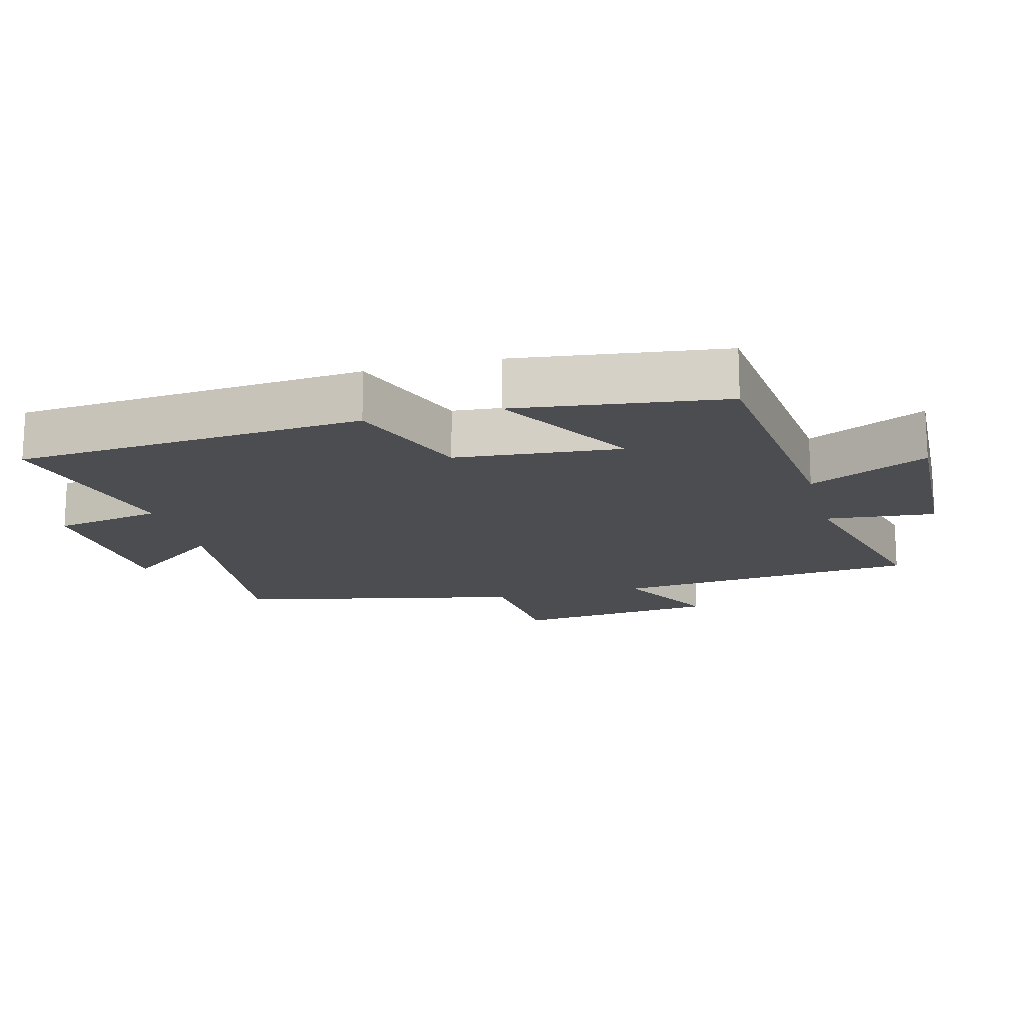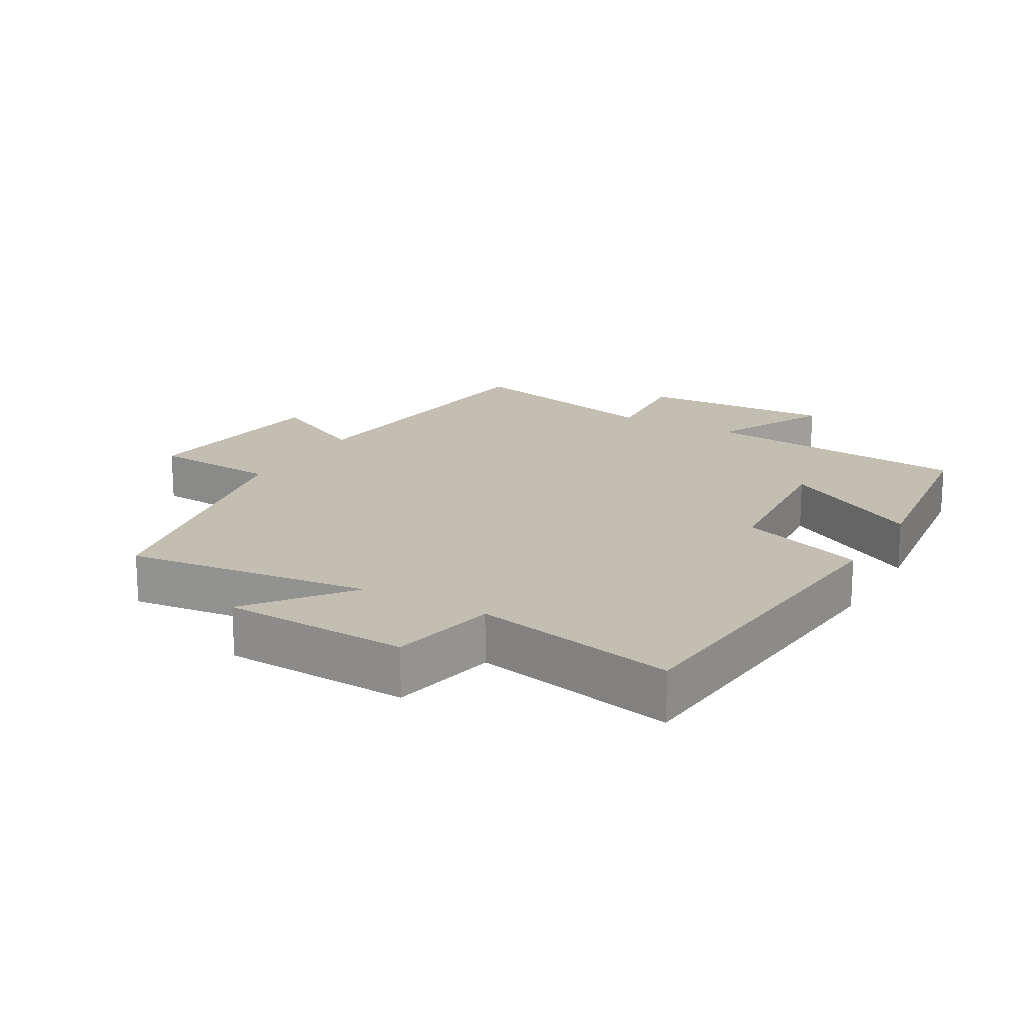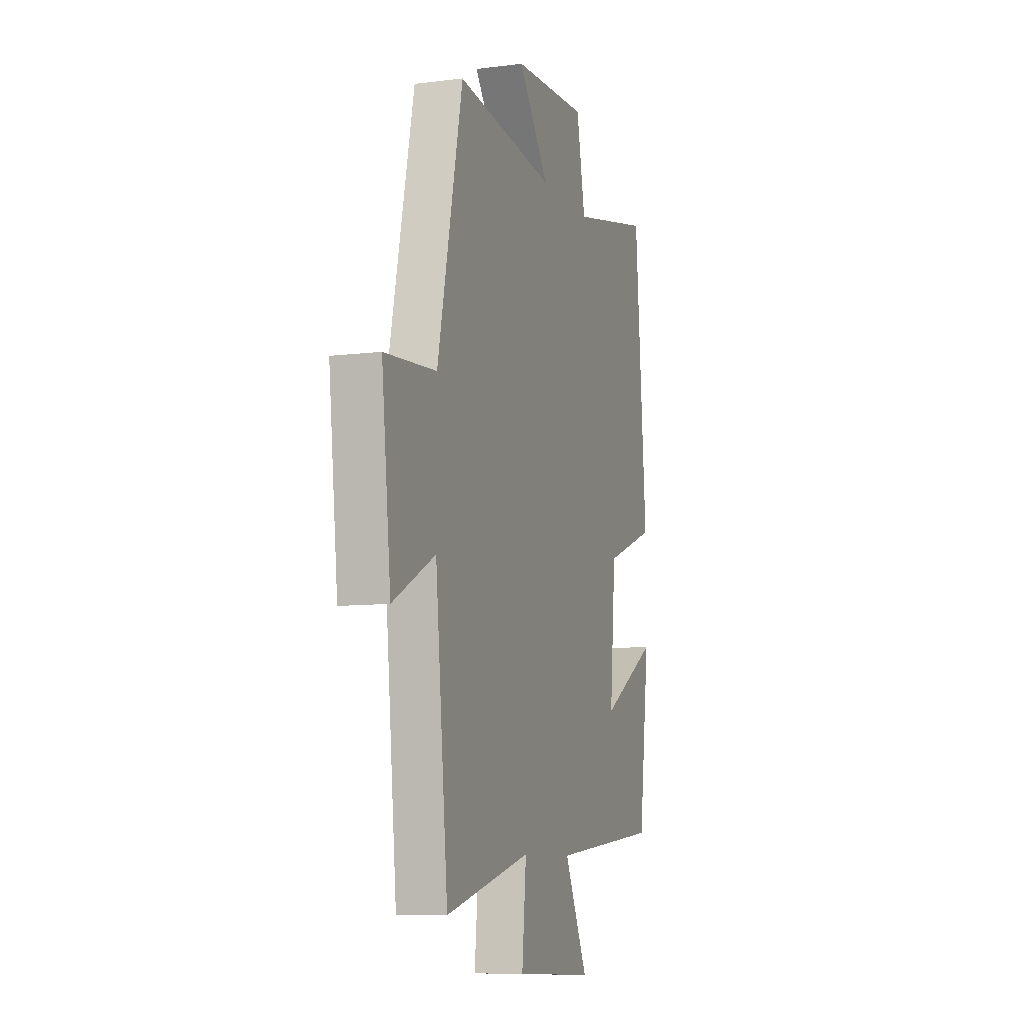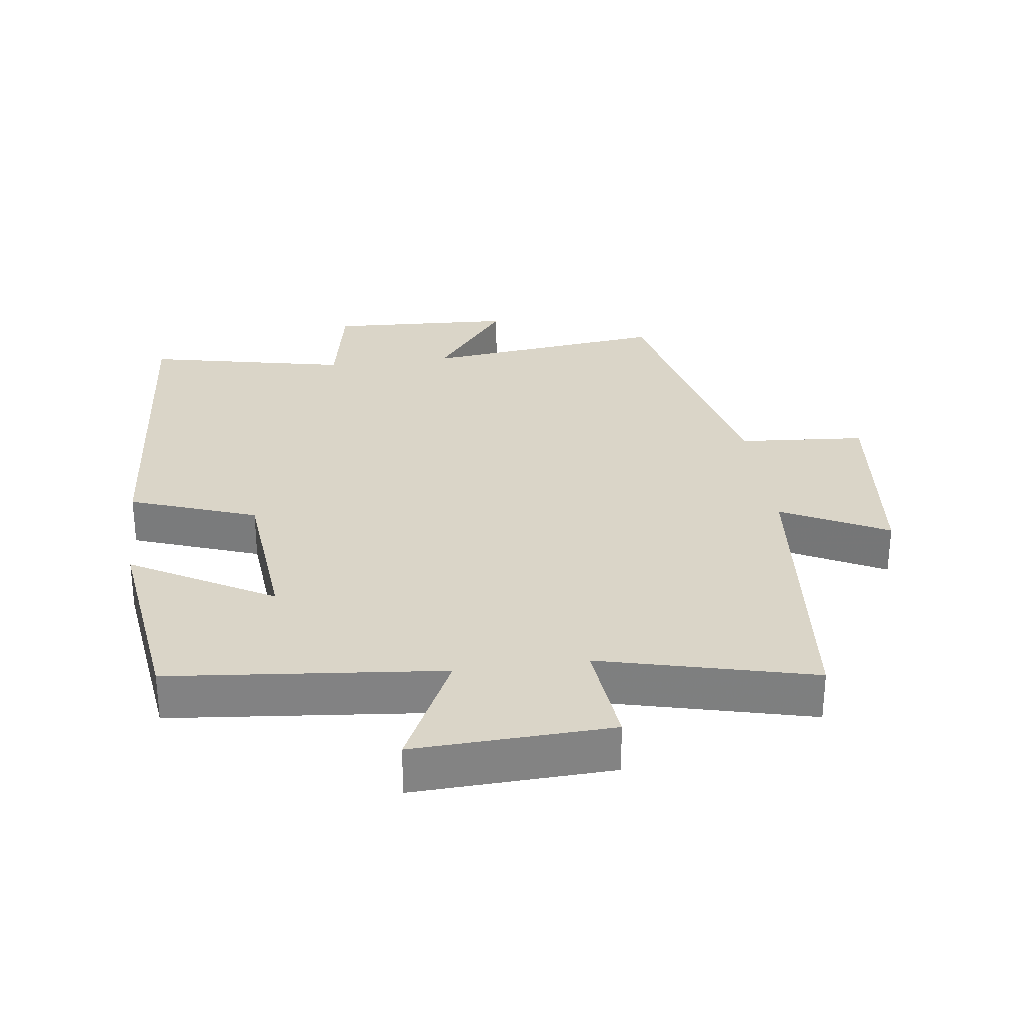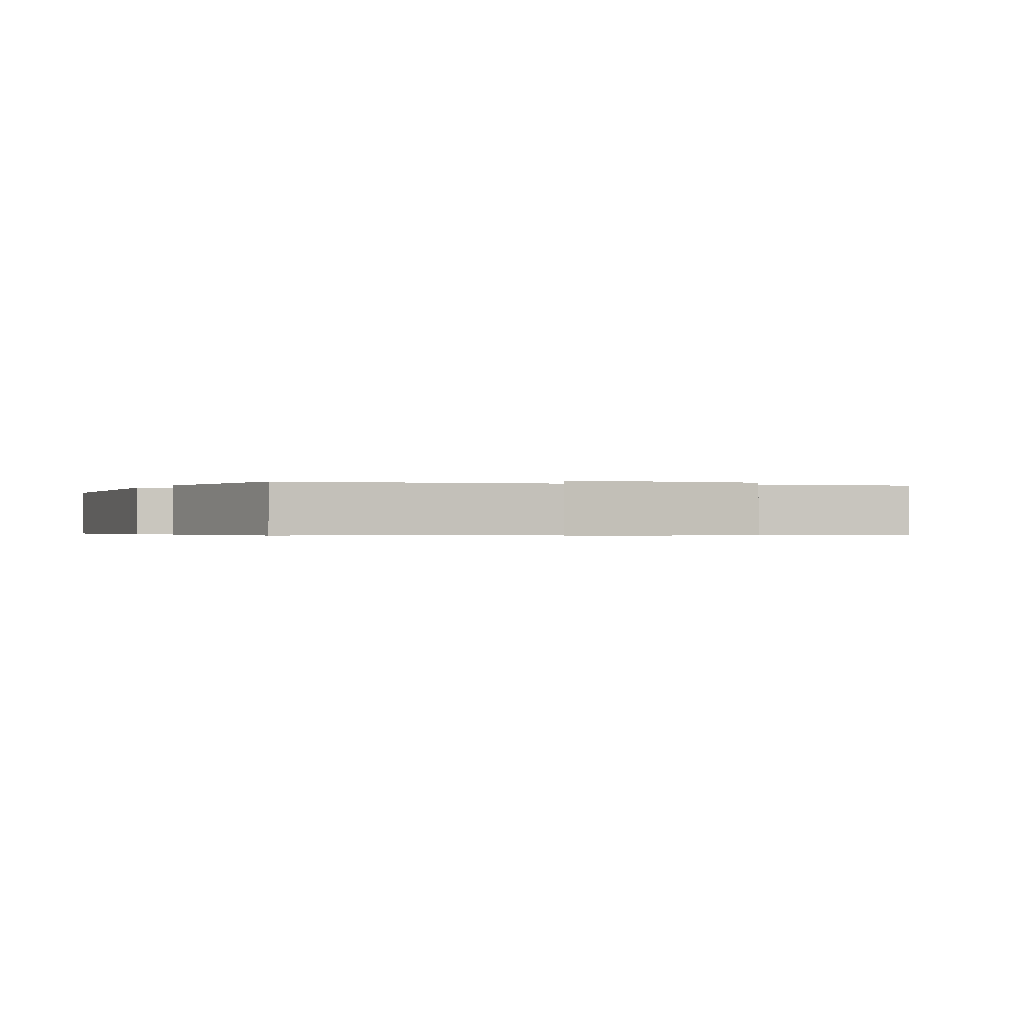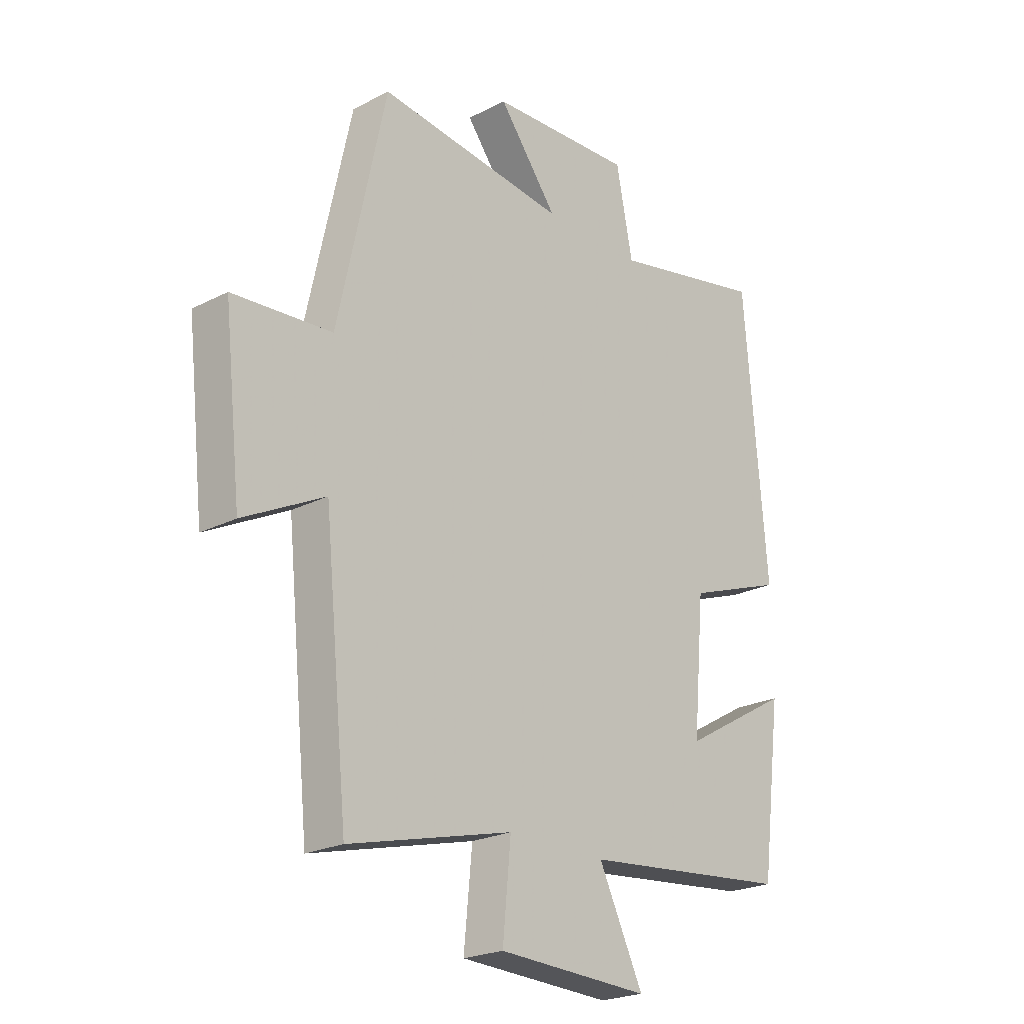
<metadata>
{"format":"obj","ext":"obj","renderer":"f3d","projection":"perspective","resolution":1024,"background":"white","views":[{"elev":-16.1,"azim":104.7,"up":"+Y"},{"elev":17.5,"azim":29.9,"up":"+Y"},{"elev":-8.8,"azim":-71.2,"up":"+Z"},{"elev":29.4,"azim":172.3,"up":"+Y"},{"elev":-0.4,"azim":155.3,"up":"+Y"},{"elev":-22.9,"azim":-48.8,"up":"+Z"}]}
</metadata>
<code>
v -0.407 0.07 0.543
v -0.041 0.07 0.5
v -0.155 0.07 0.648
v 0.123 0.07 0.662
v 0.155 0.07 0.5
v 0.457 0.07 0.565
v 0.5 0.07 0.044
v 0.311 0.07 -0.025
v 0.289 0.07 -0.271
v 0.5 0.07 -0.15
v 0.46 0.07 -0.459
v 0.054 0.07 -0.5
v 0.14 0.07 -0.676
v -0.154 0.07 -0.664
v -0.138 0.07 -0.5
v -0.454 0.07 -0.58
v -0.5 0.07 -0.123
v -0.657 0.07 -0.204
v -0.691 0.07 0.102
v -0.5 0.07 0.117
v -0.407 0 0.543
v -0.041 0 0.5
v -0.155 0 0.648
v 0.123 0 0.662
v 0.155 0 0.5
v 0.457 0 0.565
v 0.5 0 0.044
v 0.311 0 -0.025
v 0.289 0 -0.271
v 0.5 0 -0.15
v 0.46 0 -0.459
v 0.054 0 -0.5
v 0.14 0 -0.676
v -0.154 0 -0.664
v -0.138 0 -0.5
v -0.454 0 -0.58
v -0.5 0 -0.123
v -0.657 0 -0.204
v -0.691 0 0.102
v -0.5 0 0.117
f 17 18 19 20
f 15 16 17 20
f 15 20 1 2
f 12 13 14 15
f 12 15 2
f 9 10 11 12
f 8 9 12 2
f 5 6 7 8
f 5 8 2
f 2 3 4 5
f 40 39 38 37
f 40 37 36 35
f 22 21 40 35
f 35 34 33 32
f 22 35 32
f 32 31 30 29
f 22 32 29 28
f 28 27 26 25
f 22 28 25
f 25 24 23 22
f 1 21 22 2
f 2 22 23 3
f 3 23 24 4
f 4 24 25 5
f 5 25 26 6
f 6 26 27 7
f 7 27 28 8
f 8 28 29 9
f 9 29 30 10
f 10 30 31 11
f 11 31 32 12
f 12 32 33 13
f 13 33 34 14
f 14 34 35 15
f 15 35 36 16
f 16 36 37 17
f 17 37 38 18
f 18 38 39 19
f 19 39 40 20
f 20 40 21 1

</code>
